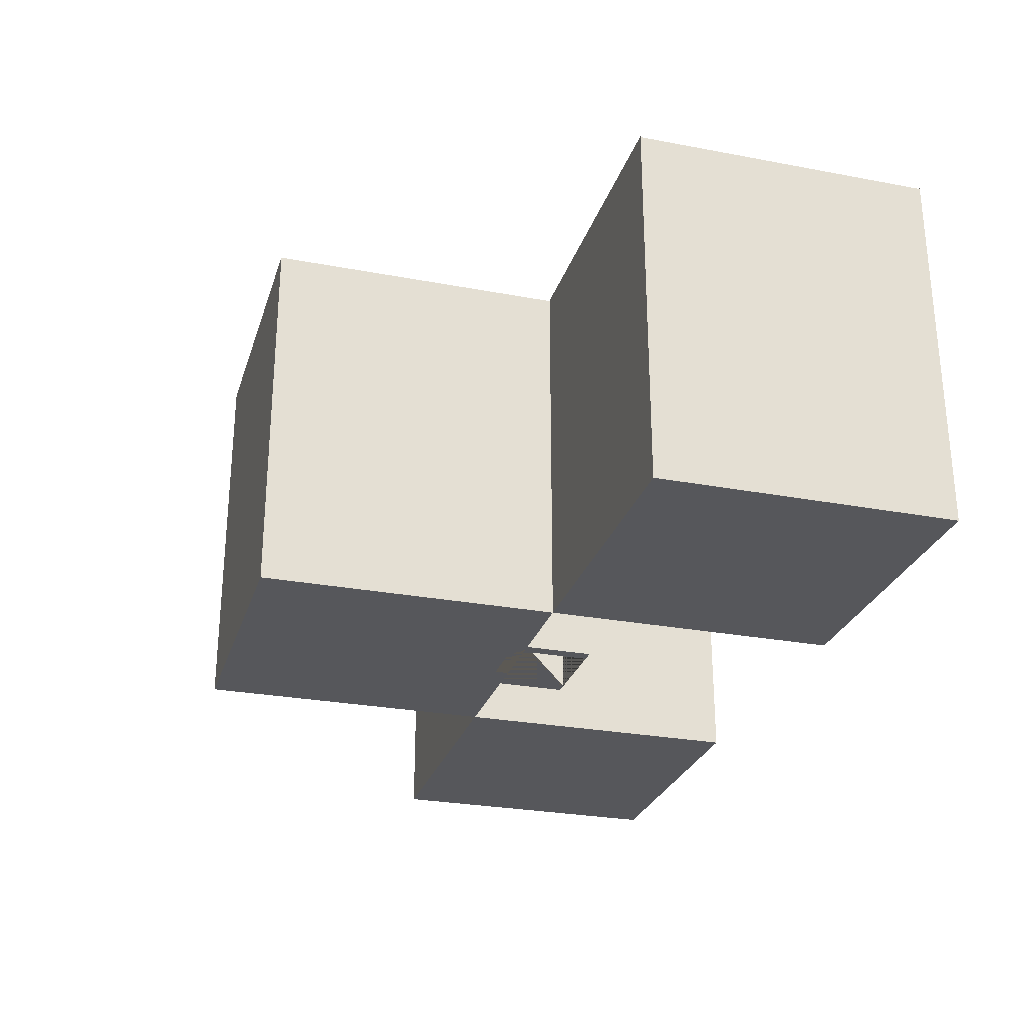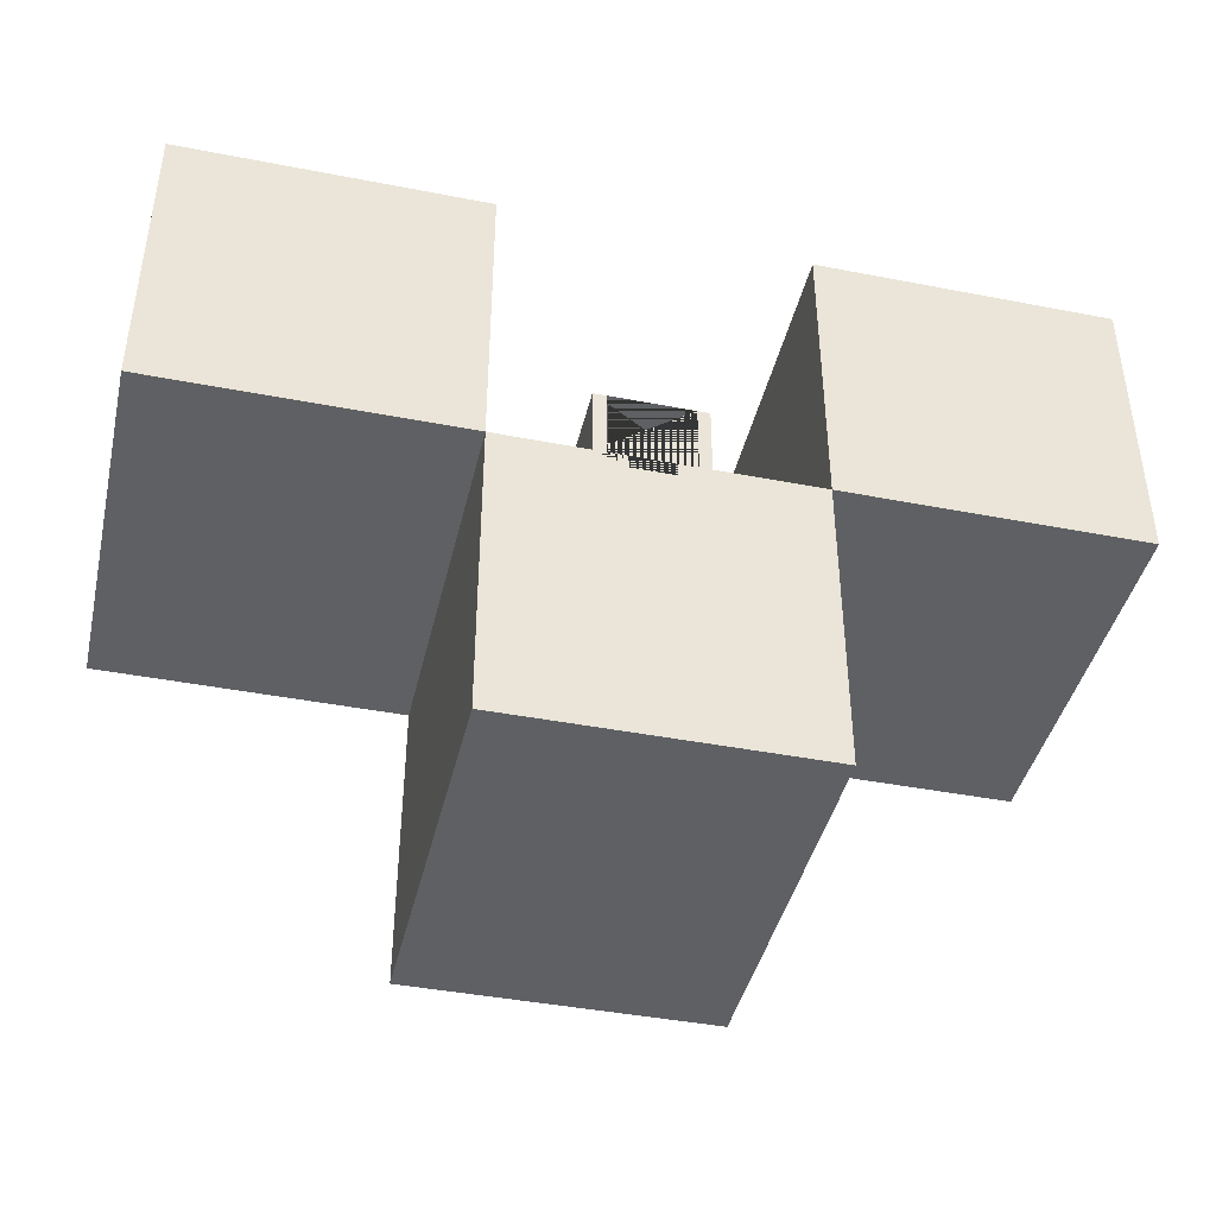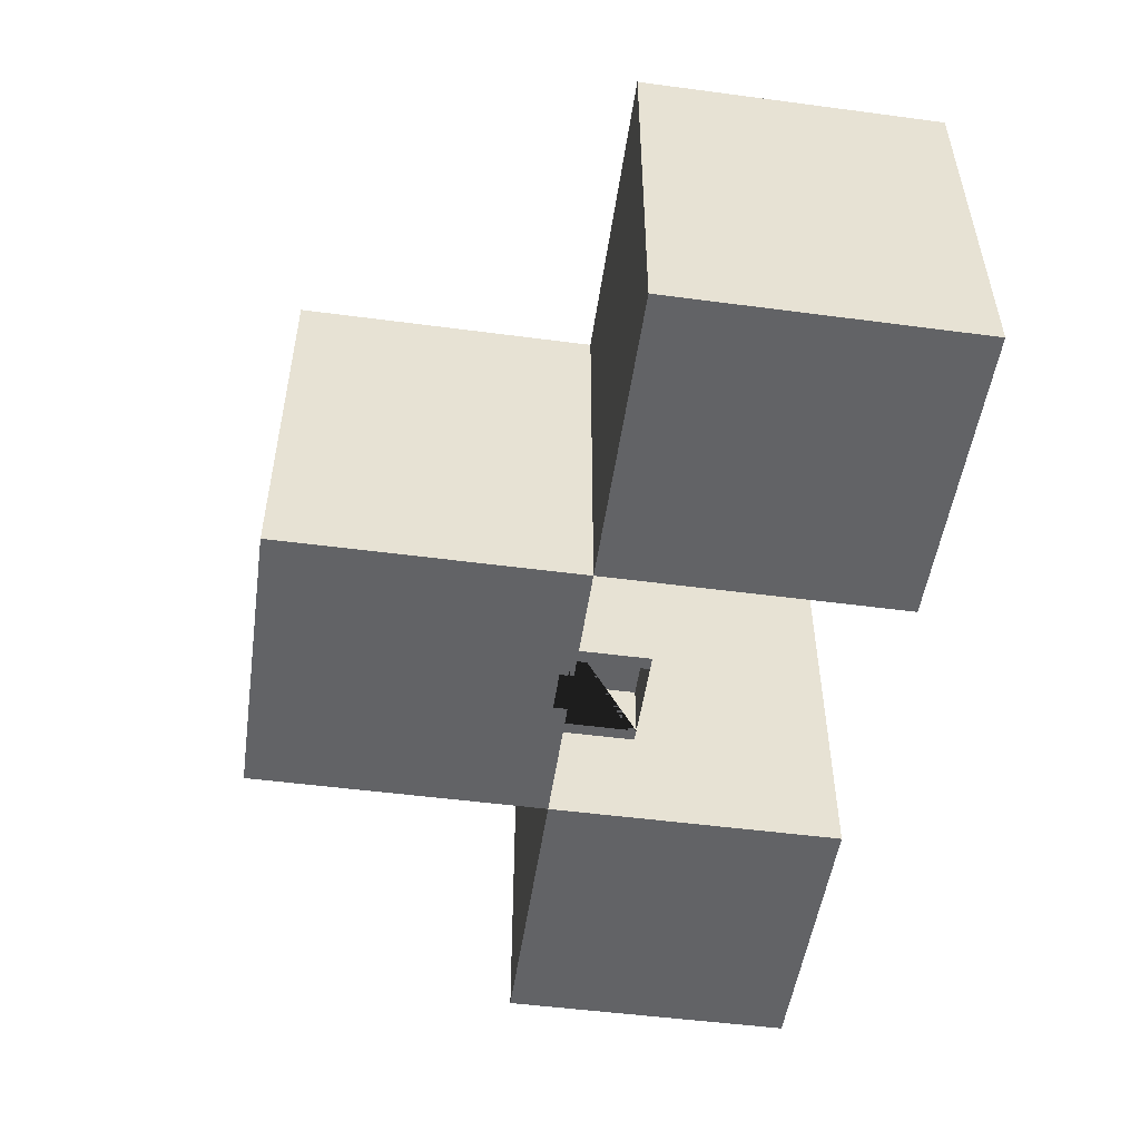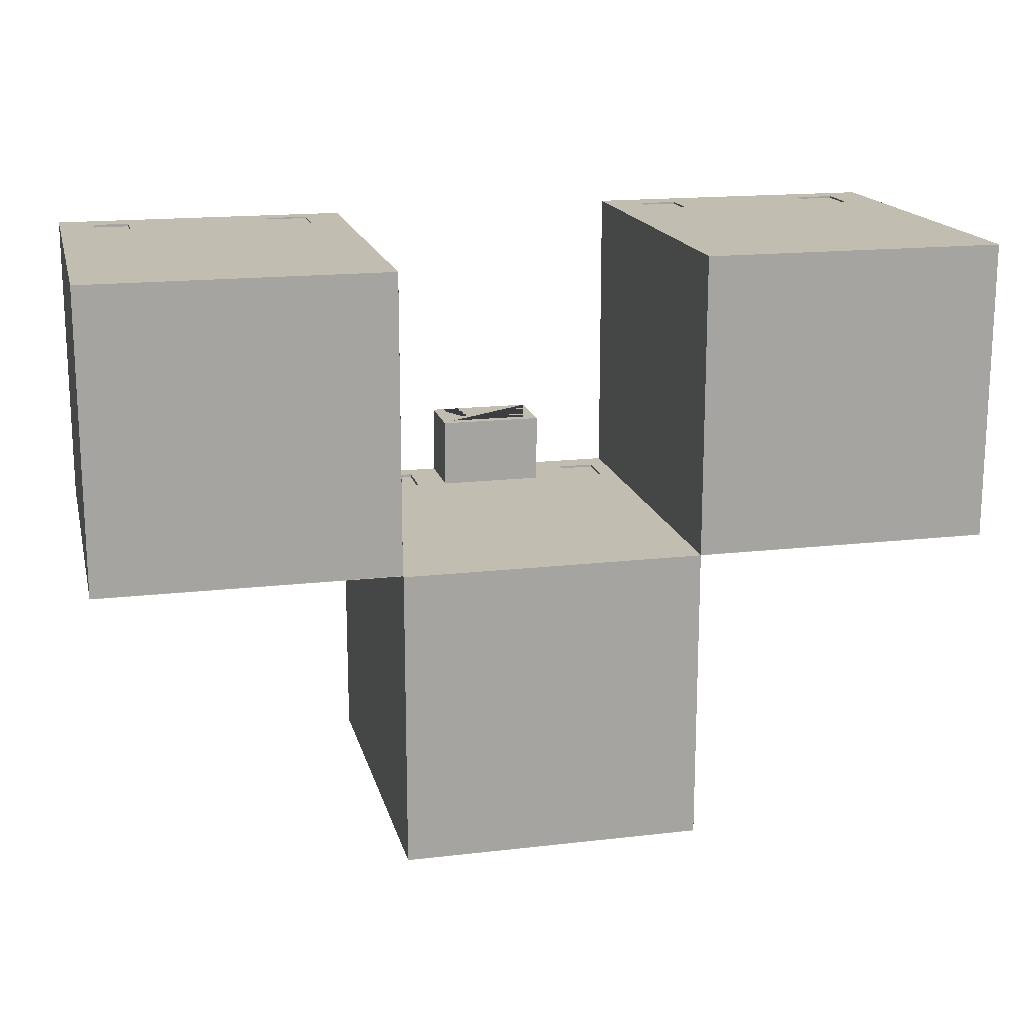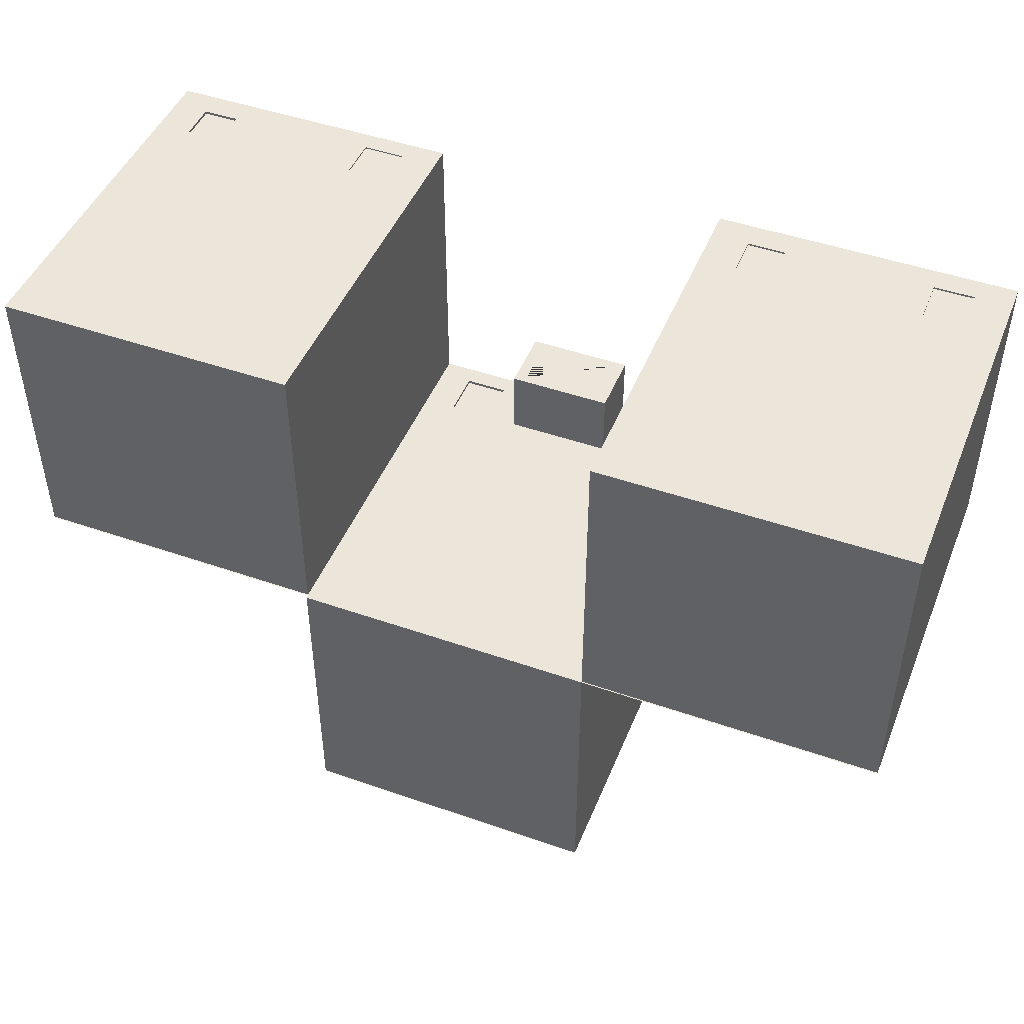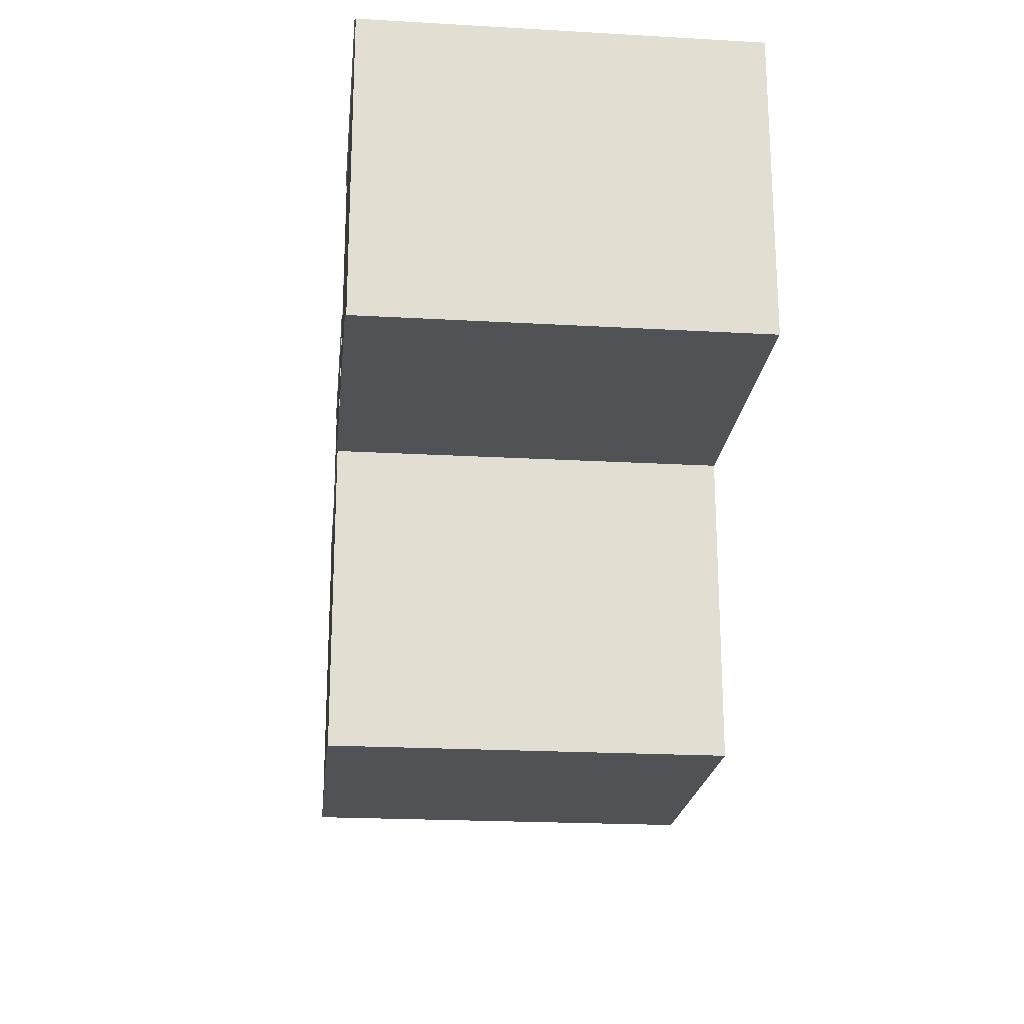
<metadata>
{"format":"obj","ext":"obj","renderer":"f3d","projection":"perspective","resolution":1024,"background":"white","views":[{"elev":-27.4,"azim":-106.2,"up":"+Y"},{"elev":-42.2,"azim":-13.1,"up":"+Z"},{"elev":-50.9,"azim":-98.2,"up":"+Y"},{"elev":16.7,"azim":166.7,"up":"+Z"},{"elev":46.9,"azim":-158.4,"up":"+Z"},{"elev":-21.2,"azim":-95.8,"up":"+Z"}]}
</metadata>
<code>
g Mesh1 Model
v 89.75 2.876 -0
v 109.9 3.313 -0
v 89.75 8.814 -0
f 1 2 3
v 115.1 3.313 -0
f 2 1 4
v 79.27 -0.4024 -0
f 5 4 1
v 120.3 -0.4024 -0
f 6 4 5
v 120.3 51.1 -0
f 4 6 7
v 120.3 -0.4024 -40.88
v 120.3 51.1 -40.88
f 7 6 8 9
v 79.27 -0.4024 -40.88
f 6 5 10 8
v 79.27 51.1 -0
v 79.27 51.1 -40.88
f 5 11 12 10
v 84.31 2.876 -0
f 5 13 11
f 13 5 1
v 89.75 2.876 -0.25
v 84.31 2.876 -0.25
f 13 1 14 15
v 89.75 8.814 -0.25
f 1 3 16 14
v 84.31 8.814 -0
v 84.31 8.814 -0.25
f 3 17 18 16
v 109.9 8.938 -0
f 3 19 17
f 3 2 19
v 109.9 3.313 -0.25
v 109.9 8.938 -0.25
f 19 2 20 21
v 115.1 3.313 -0.25
f 2 4 22 20
v 115.1 8.938 -0
v 115.1 8.938 -0.25
f 4 23 24 22
f 4 7 23
f 23 7 19
f 11 19 7
f 11 17 19
f 11 13 17
f 17 13 15 18
f 18 15 14 16
f 11 7 9 12
f 10 12 9 8
v 120.3 -0.4024 -81.75
v 120.3 51.16 -40.88
v 120.3 51.16 -81.75
f 25 8 9 26 27
v 132.7 -0.4024 -40.88
v 161.3 -0.4024 -81.75
v 161.3 -0.4024 -40.88
v 146.9 -0.4024 -40.88
v 146.9 -0.4024 -31.44
v 145.3 -0.4024 -31.44
v 145.3 -0.4024 -40.88
v 142.8 -0.4024 -40.88
v 142.8 -0.4024 -42.75
v 137 -0.4024 -42.75
v 137 -0.4024 -40.88
v 134.5 -0.4024 -40.88
v 134.5 -0.4024 -31.44
v 132.7 -0.4024 -31.44
f 28 8 25 29 30 31 32 33 34 35 36 37 38 39 40 41
v 127.6 3.011 -40.88
f 28 42 8
v 132.7 8.41 -40.88
f 42 28 43
v 132.7 8.41 -31.44
f 43 28 41 44
v 134.5 7.035 -31.44
v 145.3 7.035 -31.44
v 146.9 8.41 -31.44
f 41 40 45 46 33 32 47 44
v 134.5 7.035 -40.88
f 39 48 45 40
v 137 6.742 -40.88
v 142.8 6.742 -40.88
v 145.3 7.035 -40.88
f 39 38 49 50 35 34 51 48
v 137 6.742 -42.75
f 49 38 37 52
v 142.8 6.742 -42.75
f 37 36 53 52
f 35 50 53 36
f 50 49 52 53
f 51 34 33 46
f 48 51 46 45
v 146.9 8.41 -40.88
f 31 54 47 32
v 151.1 2.067 -40.88
f 31 55 54
v 156.9 2.067 -40.88
f 55 31 56
f 30 56 31
v 161.3 50.66 -40.88
f 56 30 57
v 161.3 51.16 -81.75
v 161.3 51.16 -40.88
f 30 29 58 59 57
f 29 25 27 58
f 26 59 58 27
f 9 59 26
f 9 57 59
v 122.6 8.448 -40.88
f 9 60 57
v 122.6 3.011 -40.88
f 9 61 60
f 8 61 9
f 61 8 42
v 127.6 3.011 -41.19
v 122.6 3.011 -41.19
f 61 42 62 63
v 127.6 8.448 -40.88
v 127.6 8.448 -41.19
f 42 64 65 62
f 42 43 64
f 43 57 64
f 54 57 43
v 151.1 8.192 -40.88
f 66 57 54
v 156.9 8.192 -40.88
f 67 57 66
f 56 57 67
v 156.9 8.192 -41.31
v 156.9 2.067 -41.31
f 56 67 68 69
v 151.1 8.192 -41.31
f 67 66 70 68
v 151.1 2.067 -41.31
f 66 55 71 70
f 54 55 66
f 55 56 69 71
f 70 71 69 68
f 54 43 44 47
f 64 57 60
v 122.6 8.448 -41.19
f 64 60 72 65
f 60 61 63 72
f 65 72 63 62
v 161.3 -0.4024 -0.4375
v 161.3 50.66 -0.4375
f 30 73 74 57
v 201.8 -0.4024 -40.88
v 201.8 -0.4024 -0.4375
f 73 30 75 76
v 201.8 50.66 -40.88
f 75 30 57 77
v 201.8 50.66 -0.4375
f 57 74 78 77
v 192.2 8.3 -0.4375
f 74 79 78
v 166.3 8.036 -0.4375
f 74 80 79
v 166.3 2.348 -0.4375
f 74 81 80
f 73 81 74
v 172 2.348 -0.4375
f 81 73 82
v 197 3.113 -0.4375
f 73 83 82
f 76 83 73
f 83 76 78
f 76 75 77 78
v 197 8.3 -0.4375
f 83 78 84
f 84 78 79
v 192.2 8.3 -0.8125
v 197 8.3 -0.8125
f 84 79 85 86
v 192.2 3.113 -0.4375
v 192.2 3.113 -0.8125
f 79 87 88 85
v 172 8.036 -0.4375
f 89 87 79
f 82 87 89
f 87 82 83
v 197 3.113 -0.8125
f 87 83 90 88
f 83 84 86 90
f 88 90 86 85
v 172 8.036 -0.625
v 172 2.348 -0.625
f 82 89 91 92
v 166.3 8.036 -0.625
f 89 80 93 91
f 89 79 80
v 166.3 2.348 -0.625
f 80 81 94 93
f 81 82 92 94
f 92 91 93 94
f 23 19 21 24
f 24 21 20 22
g Mesh2 Model
v 79.27 10.26 -0
v 120.3 10.26 -0
v 120.3 51.24 -0
v 79.27 51.24 -0
f 95 96 97 98
g Mesh3 Model
v 79.27 10.26 -40.84
v 79.27 51.1 -40.84
f 99 95 11 100
g Mesh4 Model
v 120.3 10.26 -0
v 120.3 10.26 -40.88
v 120.3 51.13 -40.88
v 120.3 51.13 -0
f 101 102 103 104
v 120.3 10.26 -81.75
v 120.3 51.13 -81.75
f 105 102 103 106
g Mesh5 Model
v 79.27 10.26 -40.88
v 79.27 51.26 -40.88
v 120.3 51.26 -40.88
f 102 107 108 109
v 161.3 10.26 -40.88
v 161.3 51.26 -40.88
f 102 110 111 109
g Mesh6 Model
v 161.3 10.26 -81.75
v 161.3 51.14 -81.75
v 161.3 51.14 -40.88
f 110 112 113 114
g Mesh7 Model
v 161.3 10.26 -81.75
v 120.3 51.26 -81.75
v 161.3 51.26 -81.75
f 115 105 116 117
g Mesh8 Model
v 161.3 10.26 -0.4375
v 161.3 50.69 -0.4375
v 161.3 50.69 -40.88
f 110 118 119 120
g Mesh9 Model
v 201.8 10.26 -0.4375
v 201.8 50.8 -0.4375
v 161.3 50.8 -0.4375
f 118 121 122 123
g Mesh10 Model
v 201.8 10.26 -0.4375
v 201.8 10.26 -40.88
v 201.8 50.69 -40.88
v 201.8 50.69 -0.4375
f 124 125 126 127
g Mesh11 Model
v 161.3 50.82 -40.88
v 201.8 50.82 -40.88
f 125 110 128 129
g Mesh12 Model
v 136.9 -0.4024 -42.75
v 142.8 7.05 -42.75
v 136.9 7.05 -42.75
f 130 36 131 132
g Mesh13 Model
v 150.9 1.142 -41.31
v 157.2 1.142 -41.31
v 157.2 9.023 -41.31
v 150.9 9.023 -41.31
f 133 134 135 136
g Mesh14 Model
v 122.3 2.105 -41.19
v 127.9 2.105 -41.19
v 127.9 9.117 -41.19
v 122.3 9.117 -41.19
f 137 138 139 140
g Mesh15 Model
v 166.3 1.539 -0.625
v 172.3 1.539 -0.625
v 172.3 8.951 -0.625
v 166.3 8.951 -0.625
f 141 142 143 144
g Mesh16 Model
v 191.9 2.248 -0.8125
v 197.3 2.248 -0.8125
v 197.3 9 -0.8125
v 191.9 9 -0.8125
f 145 146 147 148
g Mesh17 Model
v 83.97 2.038 -0.25
v 90.12 2.038 -0.25
v 90.12 9.735 -0.25
v 83.97 9.735 -0.25
f 149 150 151 152
g Mesh18 Model
v 109.6 2.466 -0.25
v 115.4 2.466 -0.25
v 115.4 9.653 -0.25
v 109.6 9.653 -0.25
f 153 154 155 156

</code>
